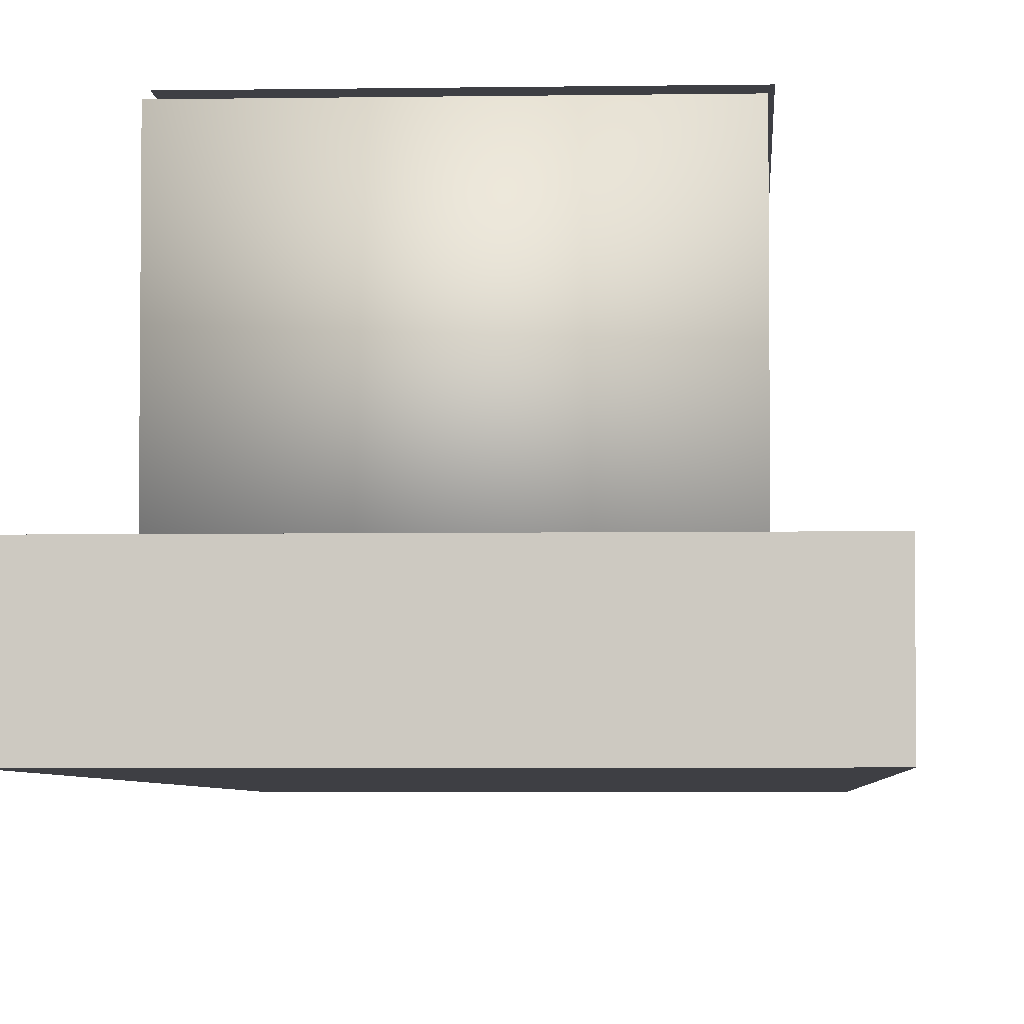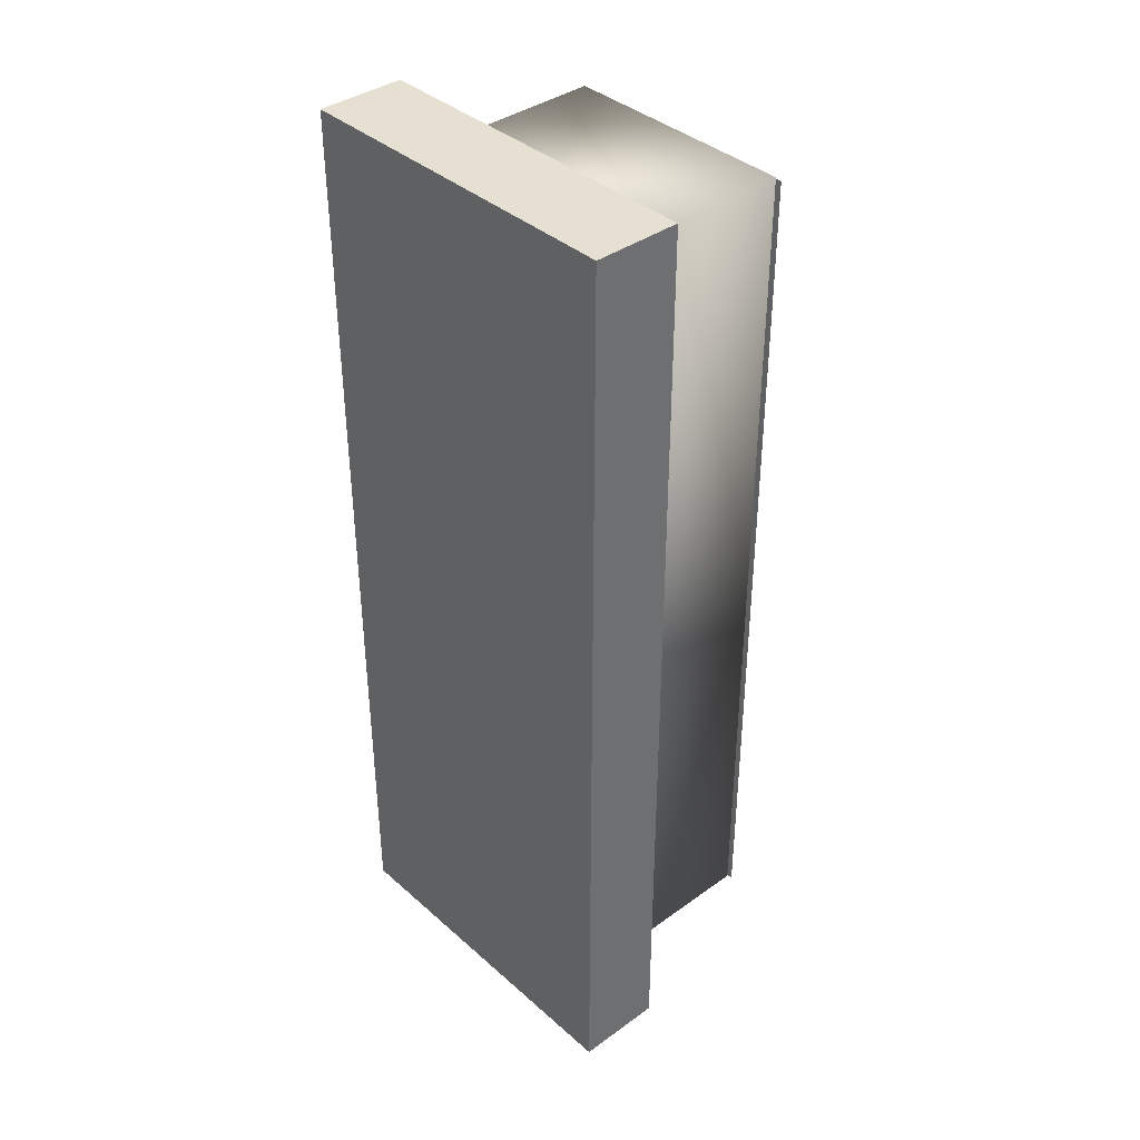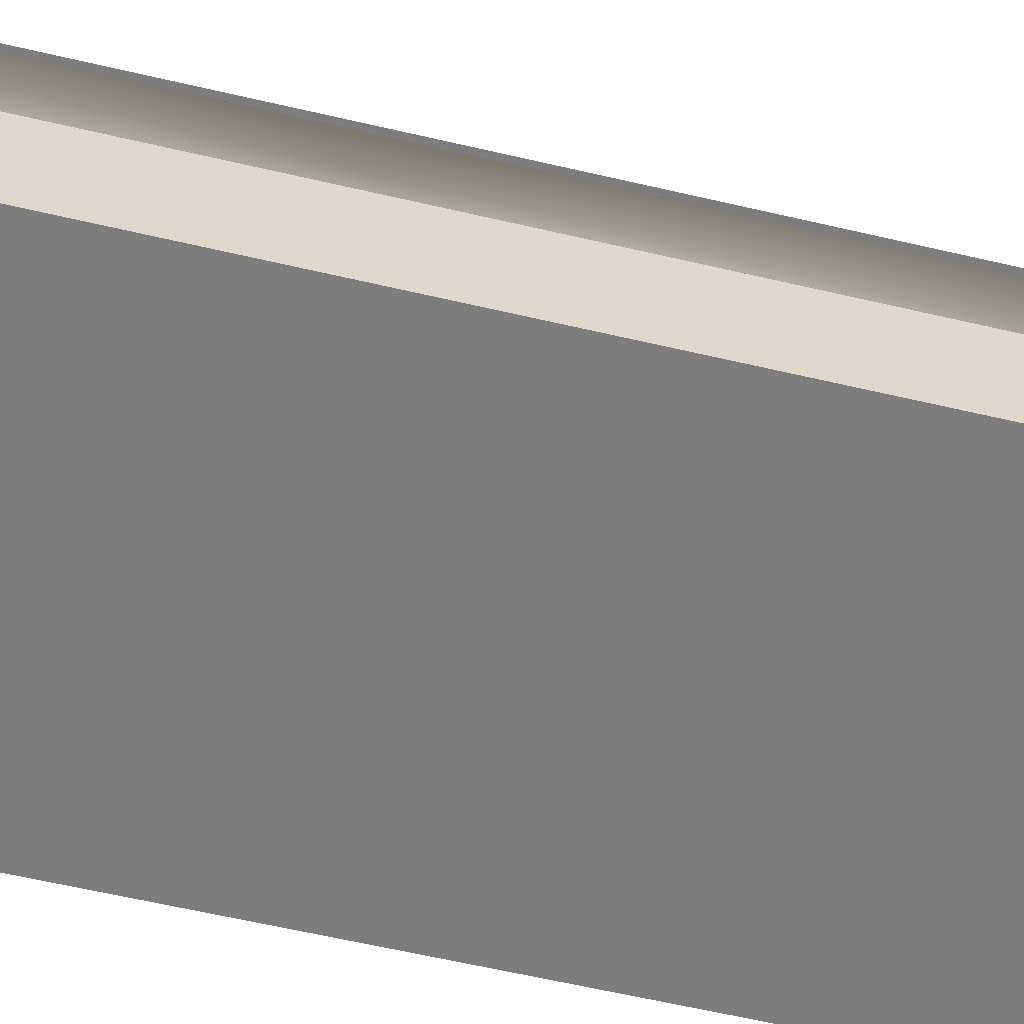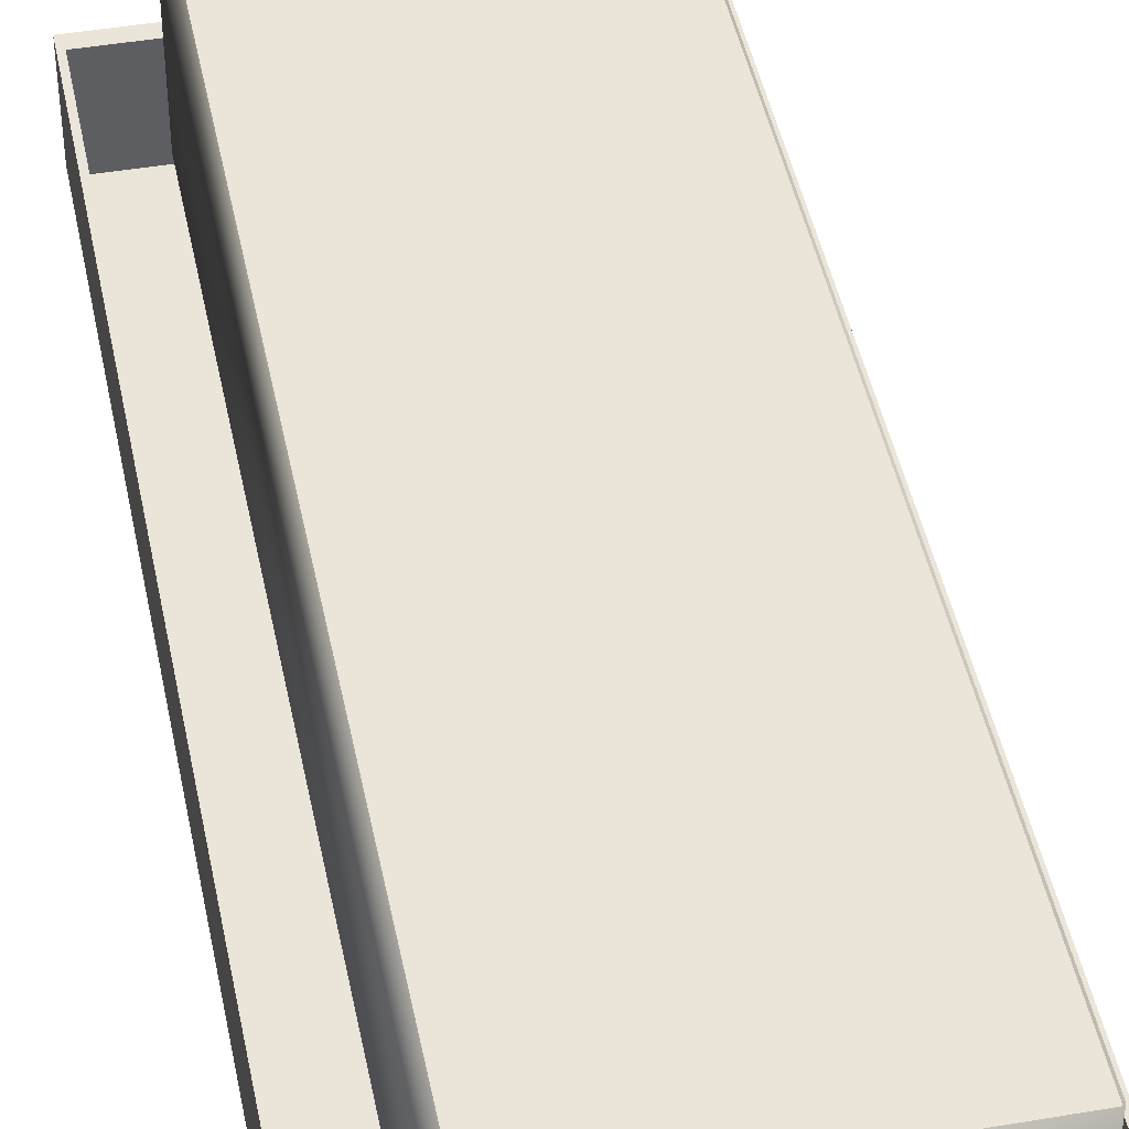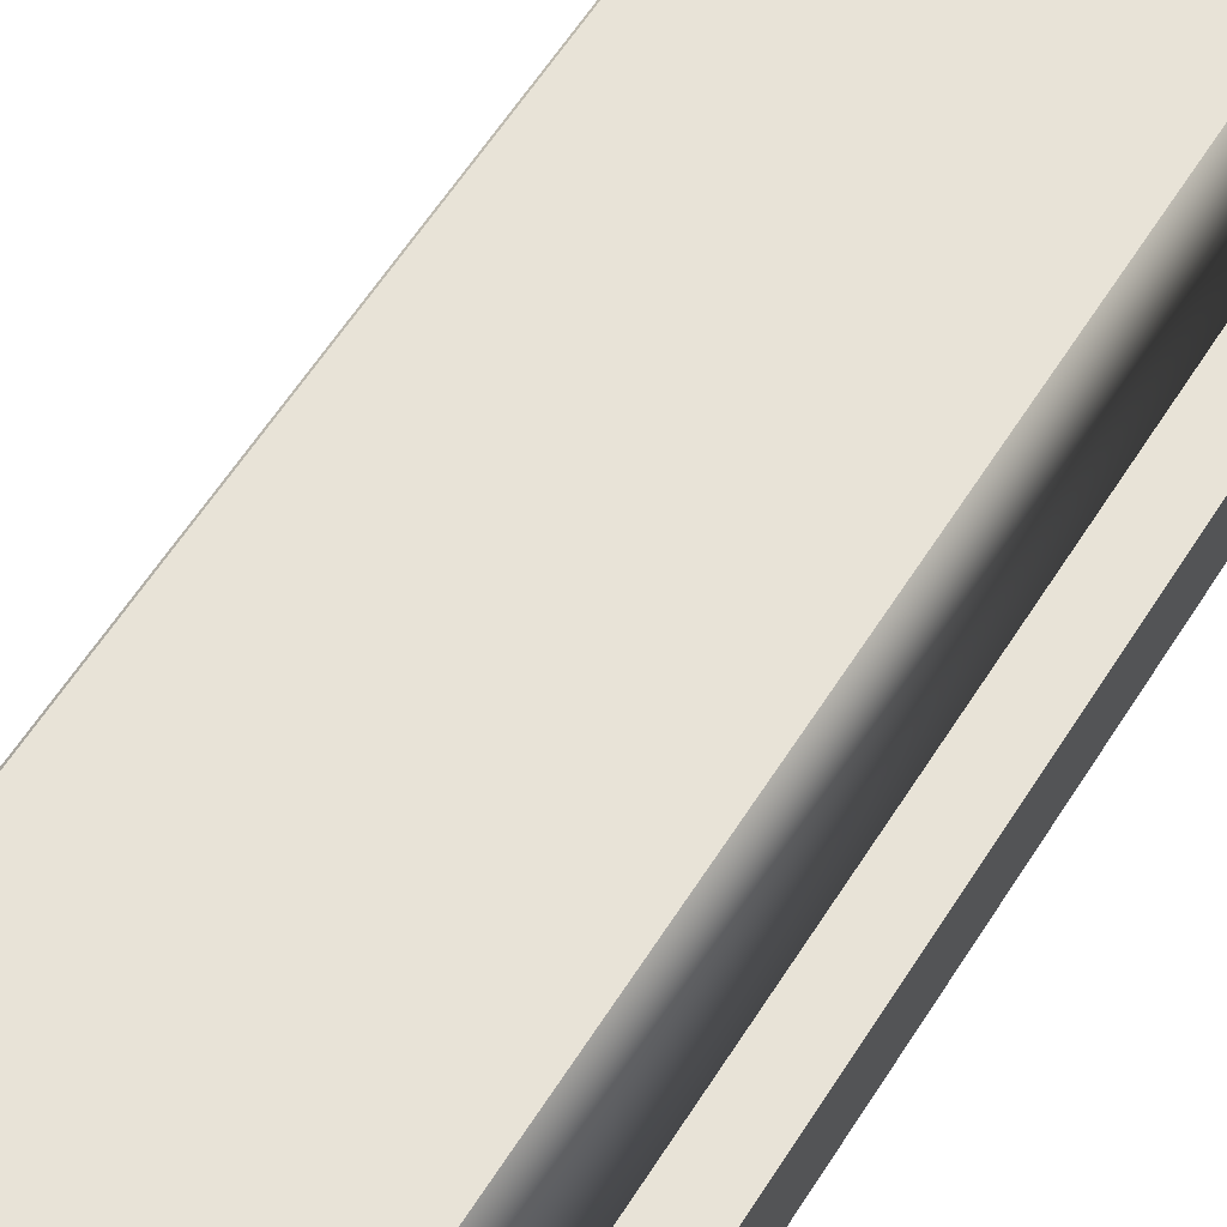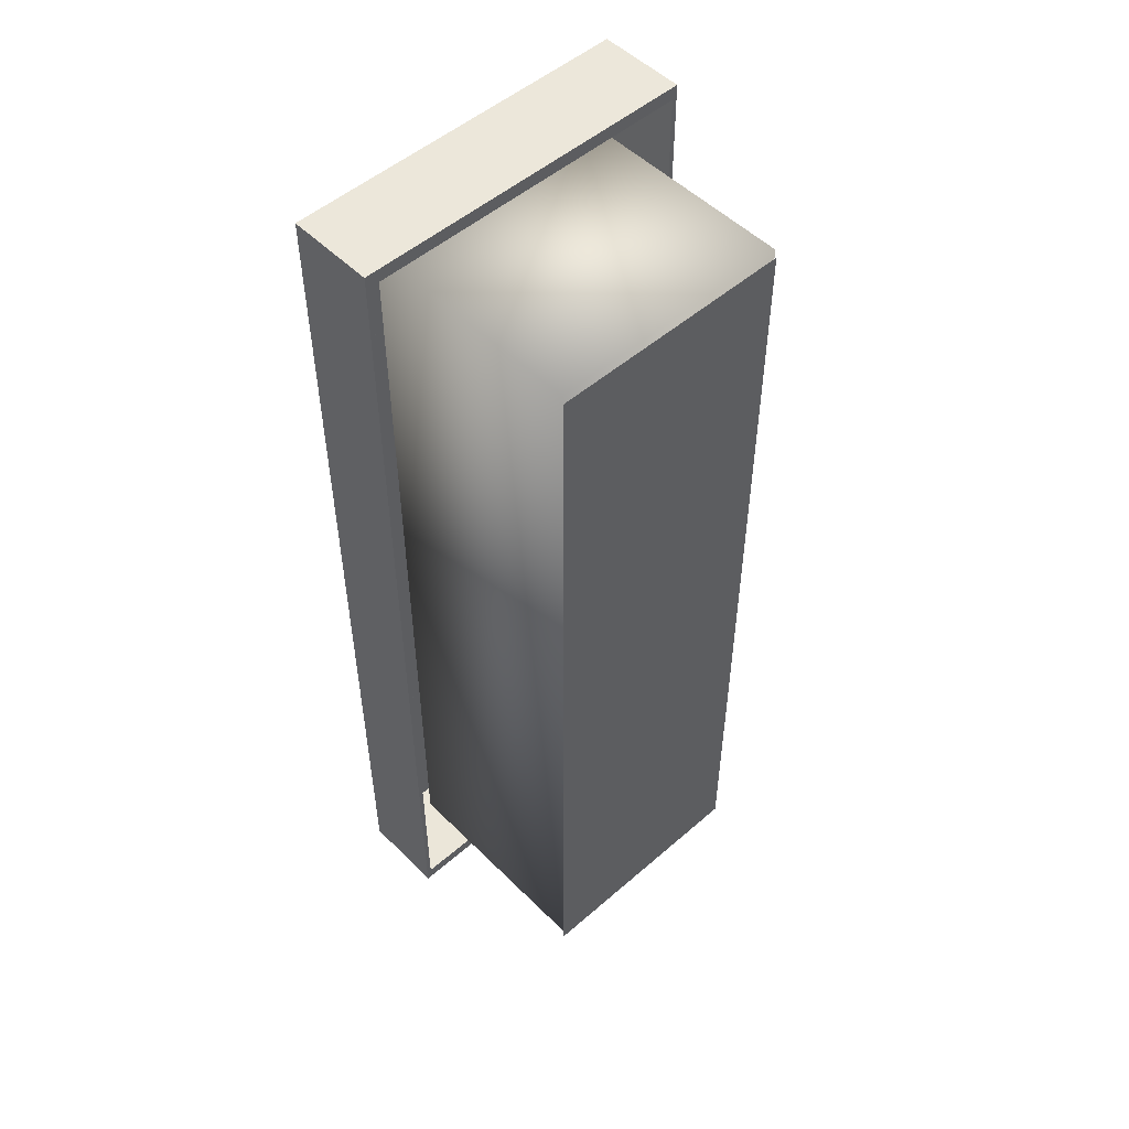
<metadata>
{"format":"obj","ext":"obj","renderer":"f3d","projection":"perspective","resolution":1024,"background":"white","views":[{"elev":-4.4,"azim":3.1,"up":"+Y"},{"elev":38.5,"azim":47.8,"up":"+Z"},{"elev":-59.1,"azim":76.3,"up":"+Y"},{"elev":44.9,"azim":168.8,"up":"+Y"},{"elev":61.5,"azim":32.5,"up":"+Y"},{"elev":51.6,"azim":136.8,"up":"+Z"}]}
</metadata>
<code>
o Cube
v 0.3782 0.2458 -1.027
v 0.3782 0.05691 -1.027
v 0.3782 0.2458 1.023
v 0.3782 0.05691 1.023
v -0.3782 0.2458 -1.027
v -0.3782 0.05691 -1.027
v -0.3782 0.2458 1.023
v -0.3782 0.05691 1.023
v 0.3675 0.2458 -0.9983
v 0.3695 0.0591 -1.004
v 0.3675 0.2458 0.9943
v 0.3695 0.0591 0.9996
v -0.3675 0.2458 -0.9983
v -0.3695 0.0591 -1.004
v -0.3675 0.2458 0.9943
v -0.3695 0.0591 0.9996
f 4 3 7 8
f 8 7 5 6
f 6 2 4 8
f 2 1 3 4
f 6 5 1 2
f 12 16 15 11
f 16 14 13 15
f 14 16 12 10
f 10 12 11 9
f 14 10 9 13
f 7 3 11 15
f 3 1 9 11
f 5 7 15 13
f 1 5 13 9
o Plane.005
v -0.2314 0.2999 -0.5776
v -0.2035 0.301 -0.5589
v -0.1757 0.2927 -0.6602
v -0.1477 0.2938 -0.6415
f 17 18 20 19
o Cube.002_Cube.010
v -0.2596 0.1292 0.9347
v -0.2596 0.6168 0.9347
v -0.2596 0.1292 -0.9404
v -0.2596 0.6168 -0.9404
v 0.2637 0.1292 0.9347
v 0.2637 0.6168 0.9347
v 0.2637 0.1292 -0.9404
v 0.2637 0.6168 -0.9404
f 21 22 24 23
f 23 24 28 27
f 27 28 26 25
f 25 26 22 21
f 23 27 25 21
f 28 24 22 26
o Cube.001
v -0.2538 0.6259 0.9256
v -0.2538 0.6259 -0.9496
v 0.2695 0.6259 0.9256
v 0.2695 0.6259 -0.9496
f 32 30 29 31

</code>
